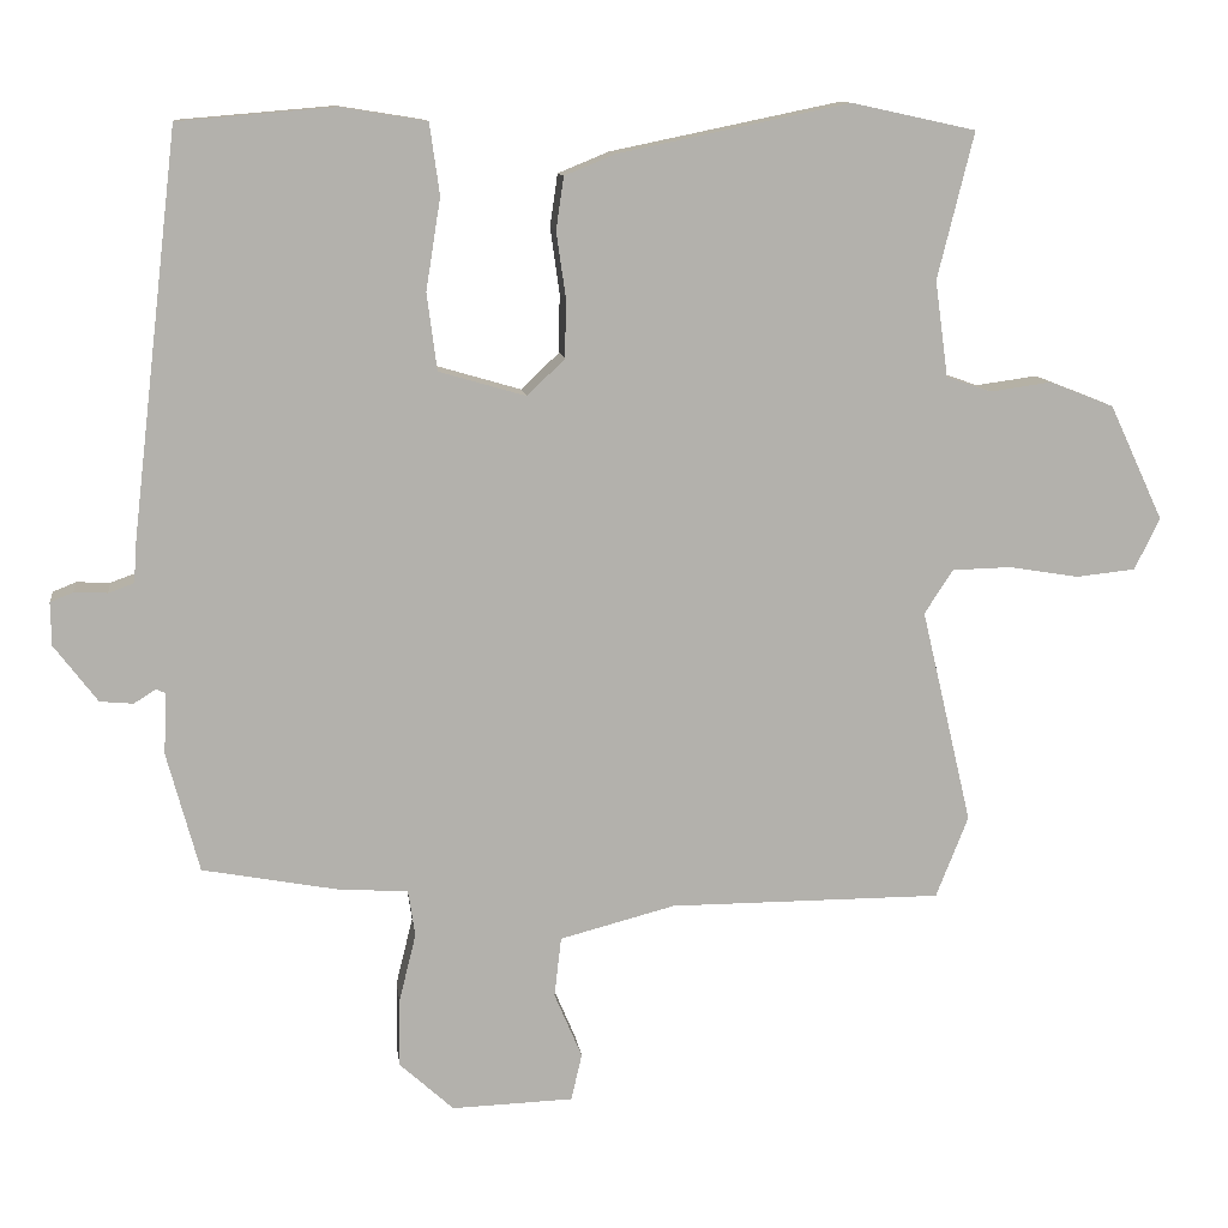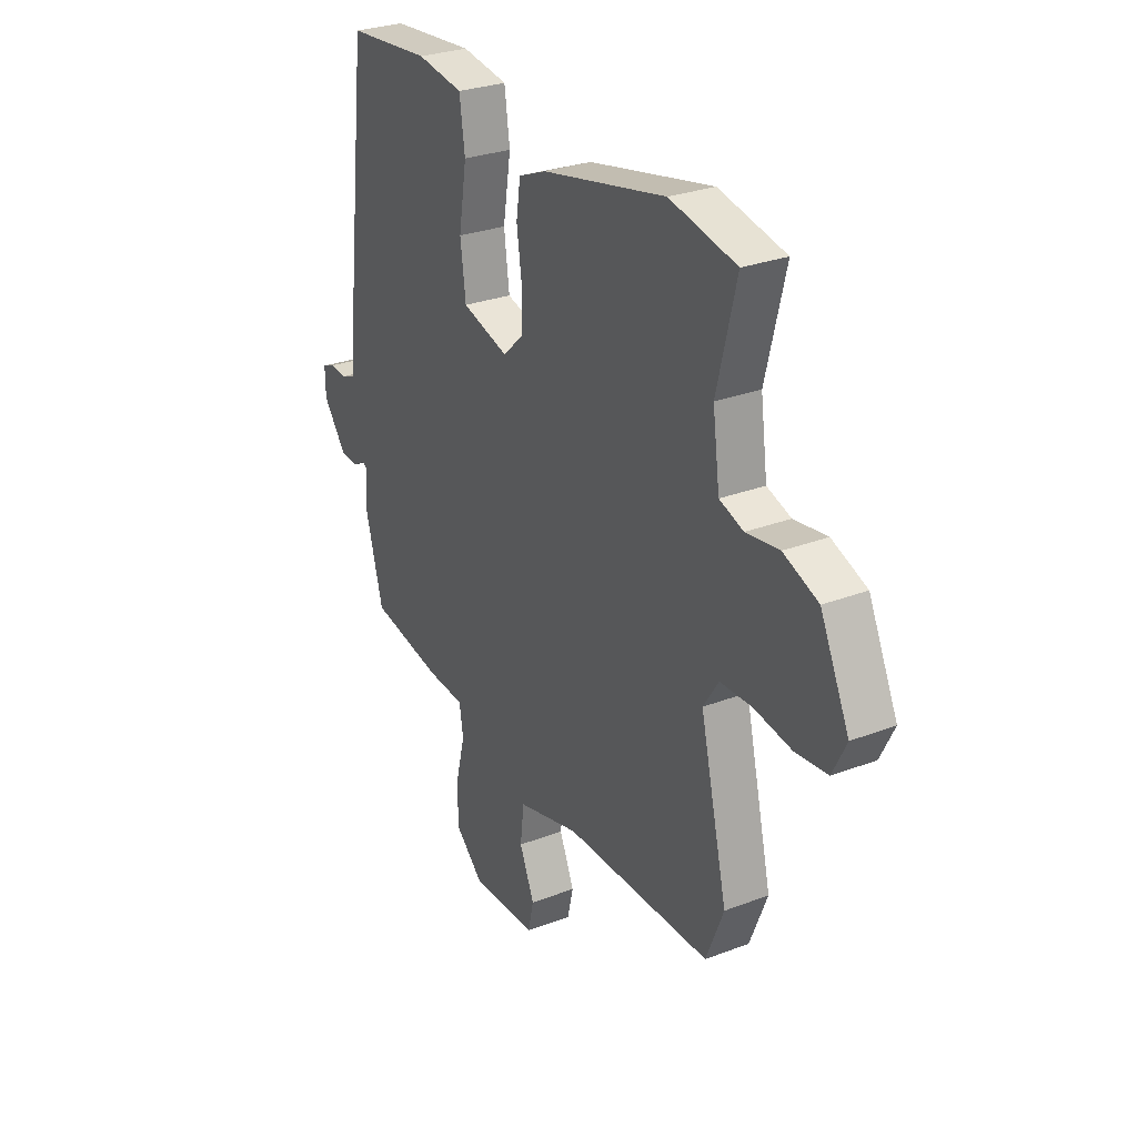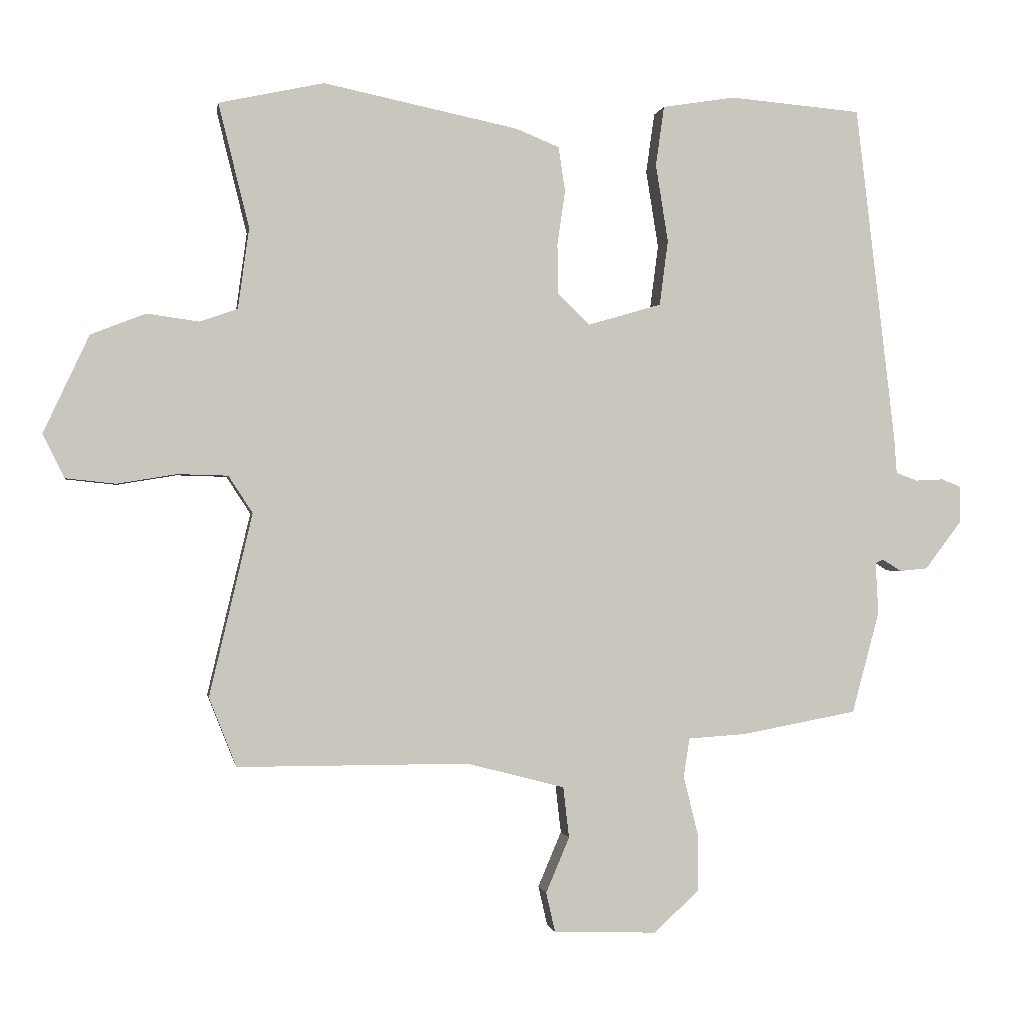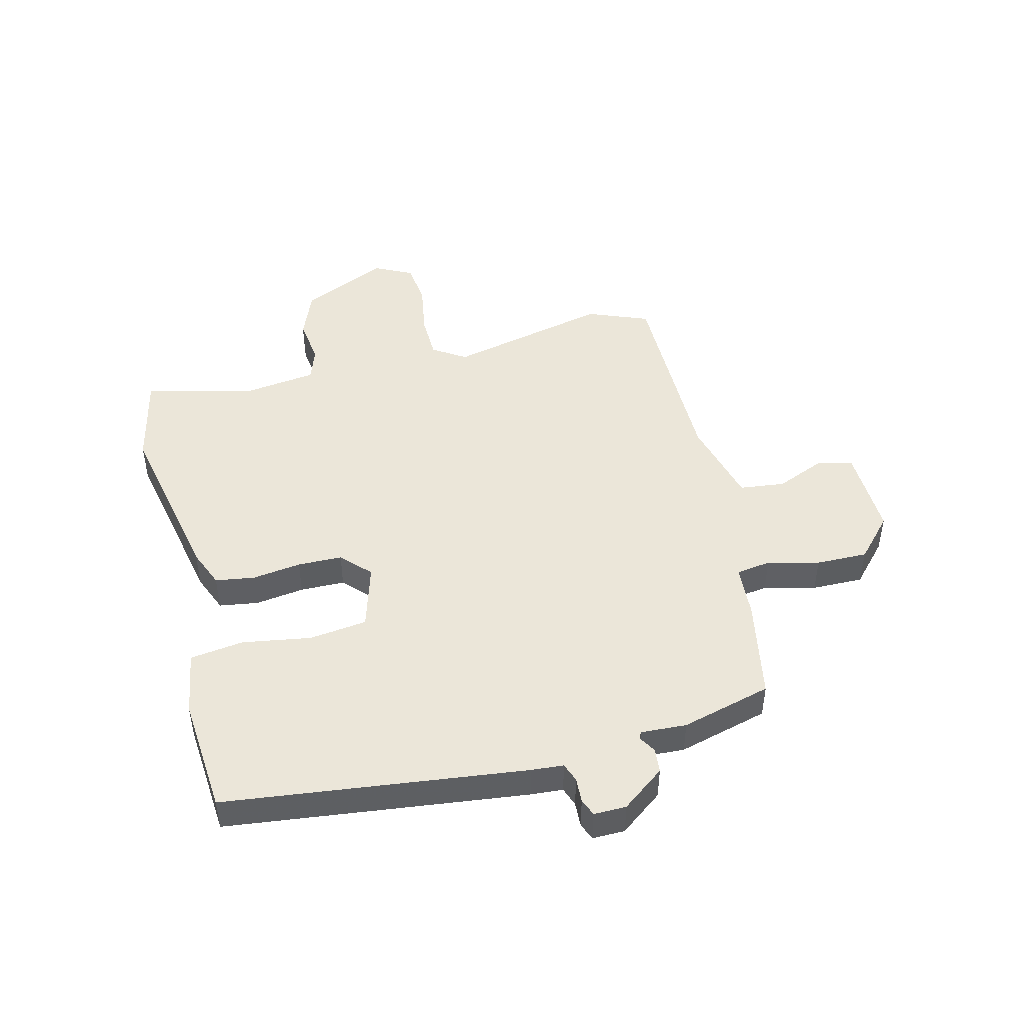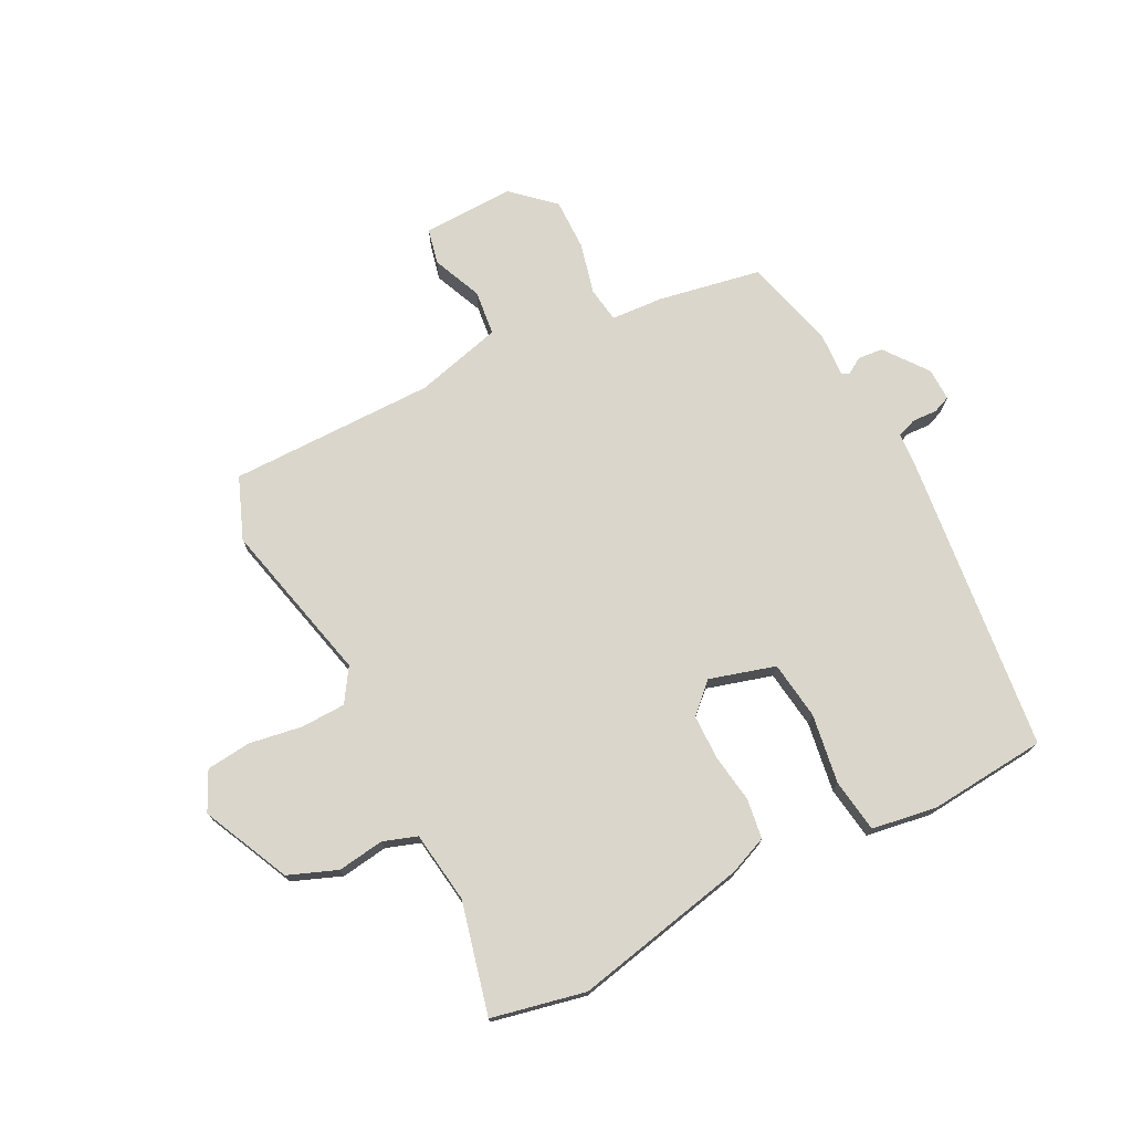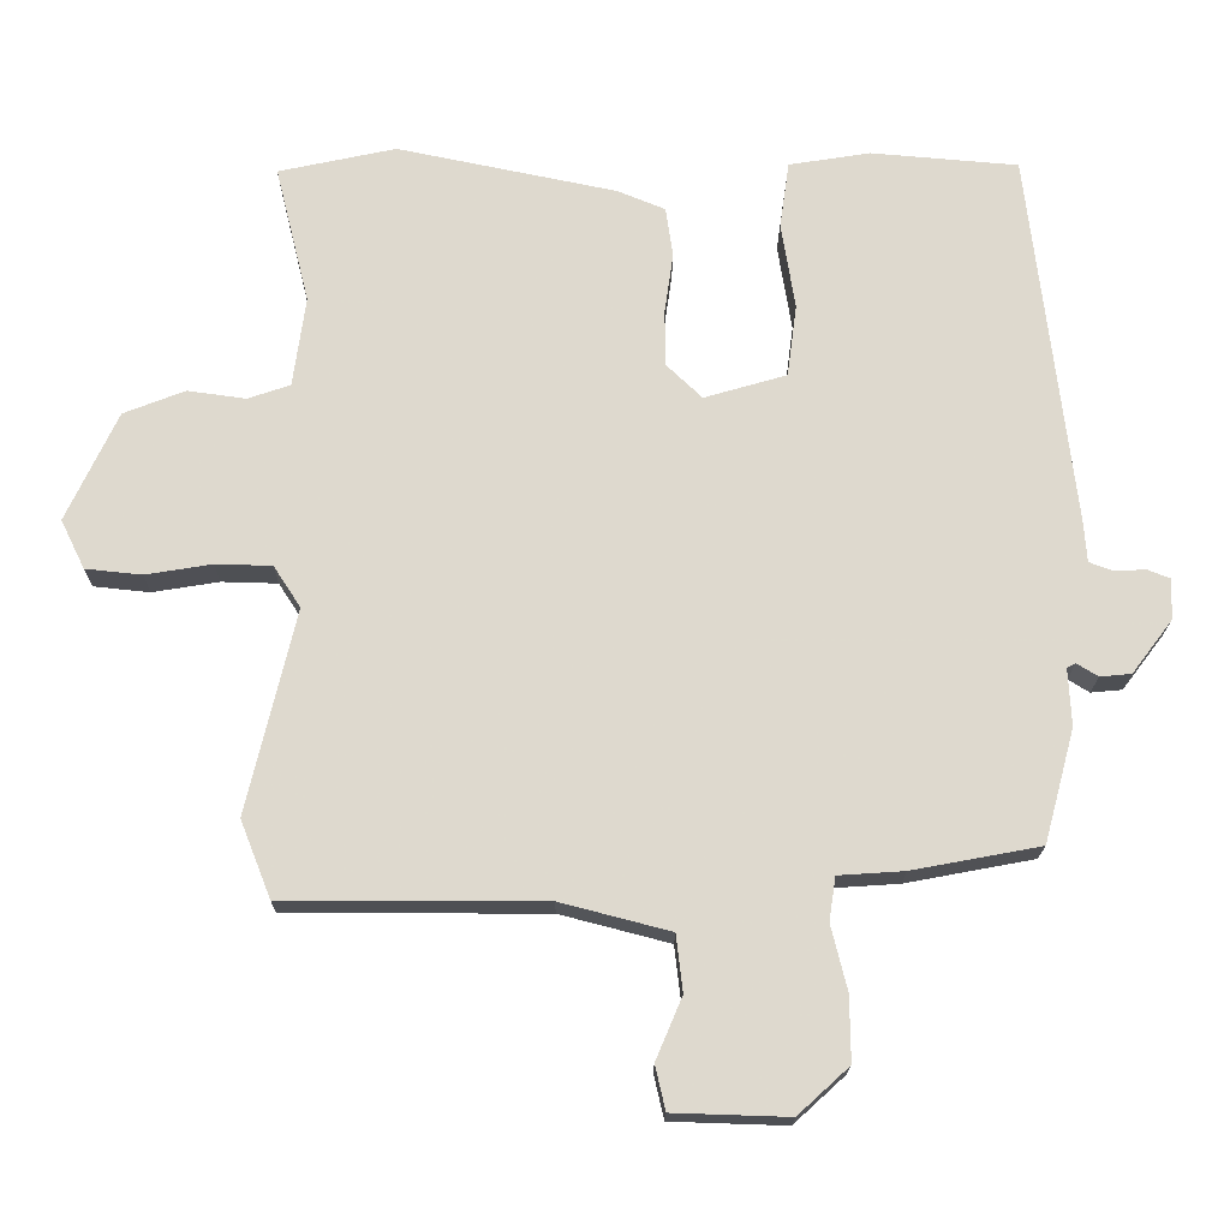
<metadata>
{"format":"obj","ext":"obj","renderer":"f3d","projection":"perspective","resolution":1024,"background":"white","views":[{"elev":11.4,"azim":172.5,"up":"+Z"},{"elev":28.4,"azim":-120.0,"up":"+Z"},{"elev":-0.7,"azim":-9.3,"up":"+Z"},{"elev":46.8,"azim":76.1,"up":"+Y"},{"elev":73.8,"azim":-27.2,"up":"+Y"},{"elev":-18.5,"azim":-0.6,"up":"+Z"}]}
</metadata>
<code>
v -0.494 0.07 -0.516
v -0.536 0.07 -0.41
v -0.47 0.07 -0.13
v -0.507 0.07 -0.073
v -0.584 0.07 -0.071
v -0.675 0.07 -0.086
v -0.752 0.07 -0.078
v -0.785 0.07 -0.011
v -0.715 0.07 0.139
v -0.631 0.07 0.172
v -0.551 0.07 0.161
v -0.493 0.07 0.181
v -0.476 0.07 0.305
v -0.523 0.07 0.495
v -0.362 0.07 0.53
v -0.062 0.07 0.468
v 0.004 0.07 0.441
v 0.014 0.07 0.373
v 0.002 0.07 0.289
v 0.003 0.07 0.212
v 0.052 0.07 0.165
v 0.165 0.07 0.198
v 0.178 0.07 0.298
v 0.159 0.07 0.417
v 0.172 0.07 0.509
v 0.284 0.07 0.527
v 0.486 0.07 0.51
v 0.547 0.07 -0.009
v 0.551 0.07 -0.064
v 0.584 0.07 -0.076
v 0.627 0.07 -0.074
v 0.657 0.07 -0.086
v 0.656 0.07 -0.142
v 0.6 0.07 -0.216
v 0.557 0.07 -0.22
v 0.528 0.07 -0.202
v 0.516 0.07 -0.208
v 0.52 0.07 -0.287
v 0.478 0.07 -0.443
v 0.302 0.07 -0.476
v 0.212 0.07 -0.482
v 0.203 0.07 -0.542
v 0.225 0.07 -0.631
v 0.226 0.07 -0.72
v 0.156 0.07 -0.784
v -0.002 0.07 -0.779
v -0.016 0.07 -0.718
v 0.02 0.07 -0.633
v 0.011 0.07 -0.555
v -0.139 0.07 -0.516
v -0.494 0 -0.516
v -0.536 0 -0.41
v -0.47 0 -0.13
v -0.507 0 -0.073
v -0.584 0 -0.071
v -0.675 0 -0.086
v -0.752 0 -0.078
v -0.785 0 -0.011
v -0.715 0 0.139
v -0.631 0 0.172
v -0.551 0 0.161
v -0.493 0 0.181
v -0.476 0 0.305
v -0.523 0 0.495
v -0.362 0 0.53
v -0.062 0 0.468
v 0.004 0 0.441
v 0.014 0 0.373
v 0.002 0 0.289
v 0.003 0 0.212
v 0.052 0 0.165
v 0.165 0 0.198
v 0.178 0 0.298
v 0.159 0 0.417
v 0.172 0 0.509
v 0.284 0 0.527
v 0.486 0 0.51
v 0.547 0 -0.009
v 0.551 0 -0.064
v 0.584 0 -0.076
v 0.627 0 -0.074
v 0.657 0 -0.086
v 0.656 0 -0.142
v 0.6 0 -0.216
v 0.557 0 -0.22
v 0.528 0 -0.202
v 0.516 0 -0.208
v 0.52 0 -0.287
v 0.478 0 -0.443
v 0.302 0 -0.476
v 0.212 0 -0.482
v 0.203 0 -0.542
v 0.225 0 -0.631
v 0.226 0 -0.72
v 0.156 0 -0.784
v -0.002 0 -0.779
v -0.016 0 -0.718
v 0.02 0 -0.633
v 0.011 0 -0.555
v -0.139 0 -0.516
f 46 47 48
f 45 46 48
f 44 45 48
f 43 44 48
f 42 43 48
f 41 42 48 49
f 39 40 41
f 38 39 41
f 37 38 41
f 37 41 49 50
f 34 35 36
f 33 34 36
f 32 33 36
f 31 32 36
f 30 31 36
f 1 2 3
f 50 1 3
f 37 50 3
f 36 37 3
f 30 36 3
f 29 30 3
f 27 28 29
f 26 27 29
f 25 26 29
f 24 25 29
f 23 24 29
f 17 18 19
f 16 17 19
f 15 16 19
f 14 15 19
f 13 14 19
f 12 13 19 20
f 11 12 20 21
f 9 10 11
f 8 9 11
f 7 8 11
f 6 7 11
f 5 6 11
f 4 5 11 21
f 4 21 22
f 3 4 22
f 29 3 22
f 22 23 29
f 98 97 96
f 98 96 95
f 98 95 94
f 98 94 93
f 98 93 92
f 99 98 92 91
f 91 90 89
f 91 89 88
f 91 88 87
f 100 99 91 87
f 86 85 84
f 86 84 83
f 86 83 82
f 86 82 81
f 86 81 80
f 53 52 51
f 53 51 100
f 53 100 87
f 53 87 86
f 53 86 80
f 53 80 79
f 79 78 77
f 79 77 76
f 79 76 75
f 79 75 74
f 79 74 73
f 69 68 67
f 69 67 66
f 69 66 65
f 69 65 64
f 69 64 63
f 70 69 63 62
f 71 70 62 61
f 61 60 59
f 61 59 58
f 61 58 57
f 61 57 56
f 61 56 55
f 71 61 55 54
f 72 71 54
f 72 54 53
f 72 53 79
f 79 73 72
f 1 51 52 2
f 2 52 53 3
f 3 53 54 4
f 4 54 55 5
f 5 55 56 6
f 6 56 57 7
f 7 57 58 8
f 8 58 59 9
f 9 59 60 10
f 10 60 61 11
f 11 61 62 12
f 12 62 63 13
f 13 63 64 14
f 14 64 65 15
f 15 65 66 16
f 16 66 67 17
f 17 67 68 18
f 18 68 69 19
f 19 69 70 20
f 20 70 71 21
f 21 71 72 22
f 22 72 73 23
f 23 73 74 24
f 24 74 75 25
f 25 75 76 26
f 26 76 77 27
f 27 77 78 28
f 28 78 79 29
f 29 79 80 30
f 30 80 81 31
f 31 81 82 32
f 32 82 83 33
f 33 83 84 34
f 34 84 85 35
f 35 85 86 36
f 36 86 87 37
f 37 87 88 38
f 38 88 89 39
f 39 89 90 40
f 40 90 91 41
f 41 91 92 42
f 42 92 93 43
f 43 93 94 44
f 44 94 95 45
f 45 95 96 46
f 46 96 97 47
f 47 97 98 48
f 48 98 99 49
f 49 99 100 50
f 50 100 51 1

</code>
